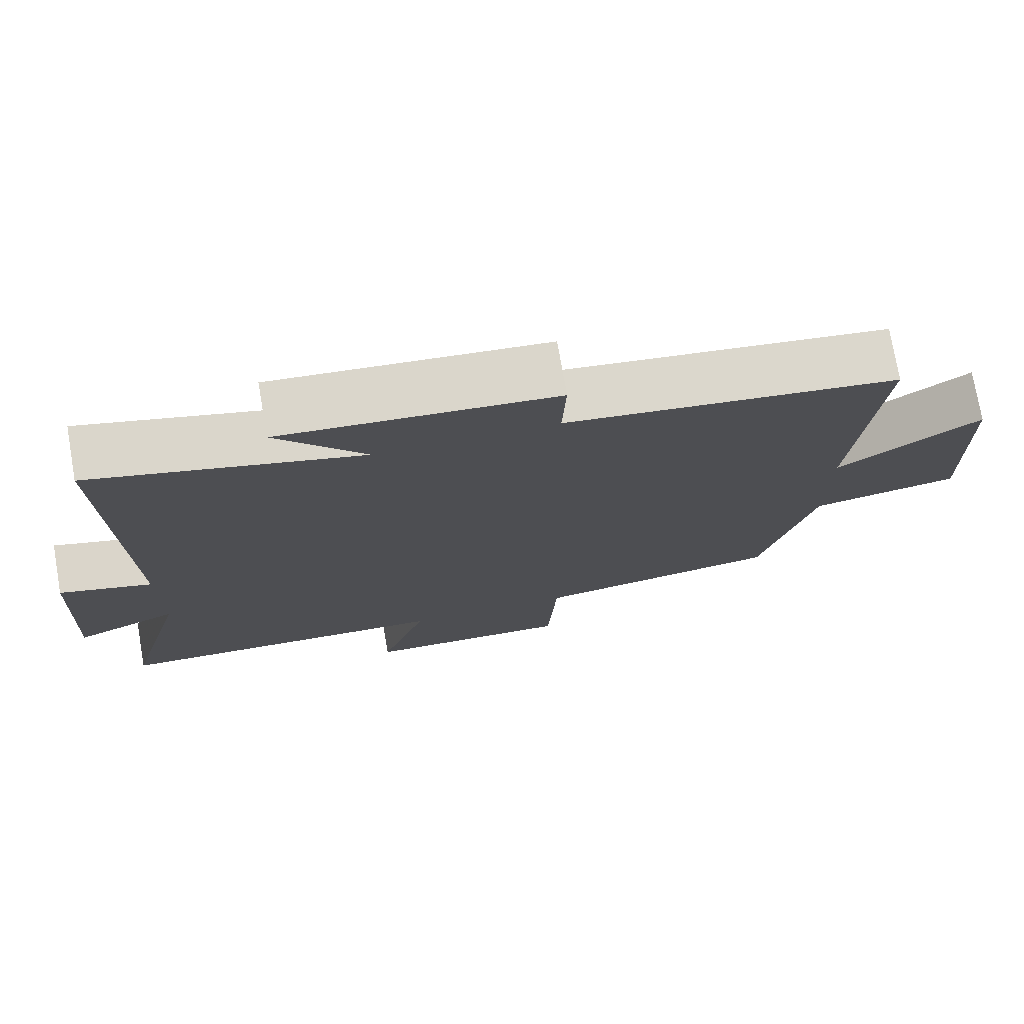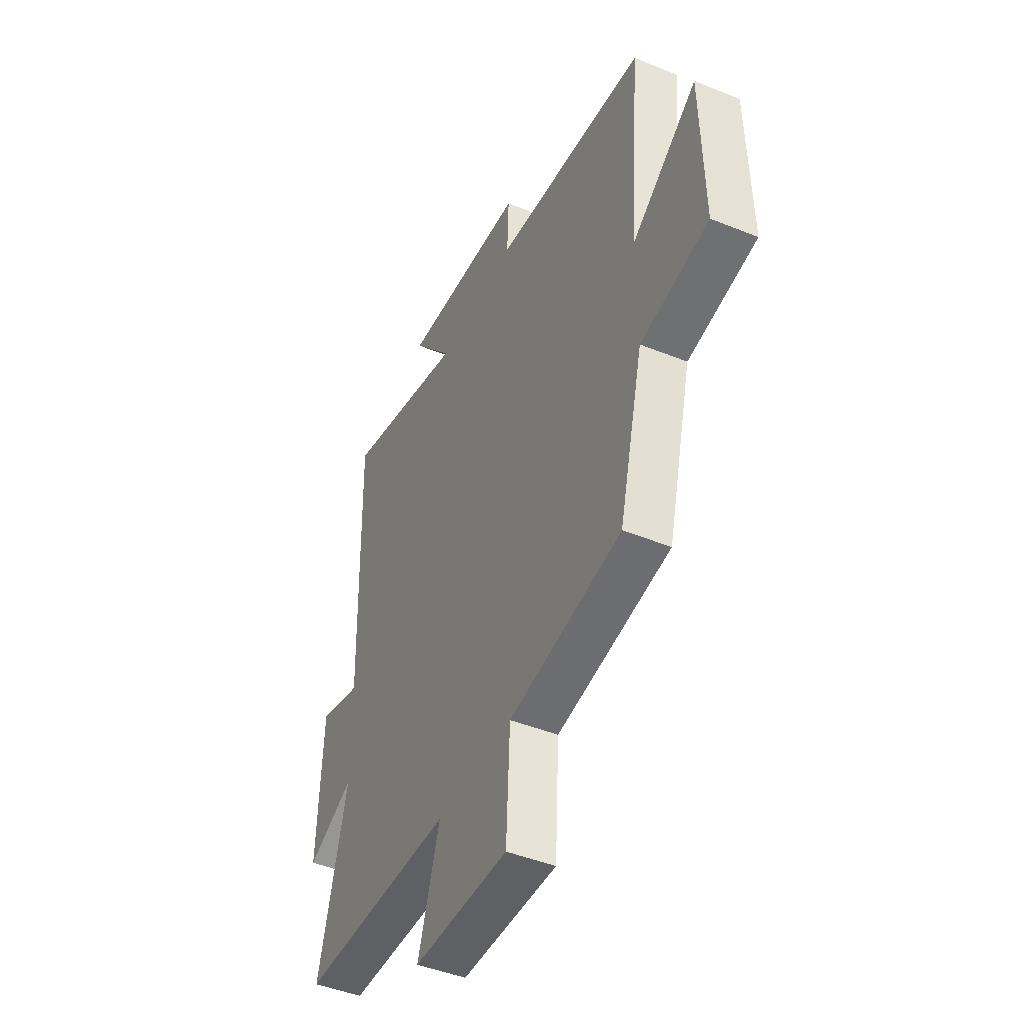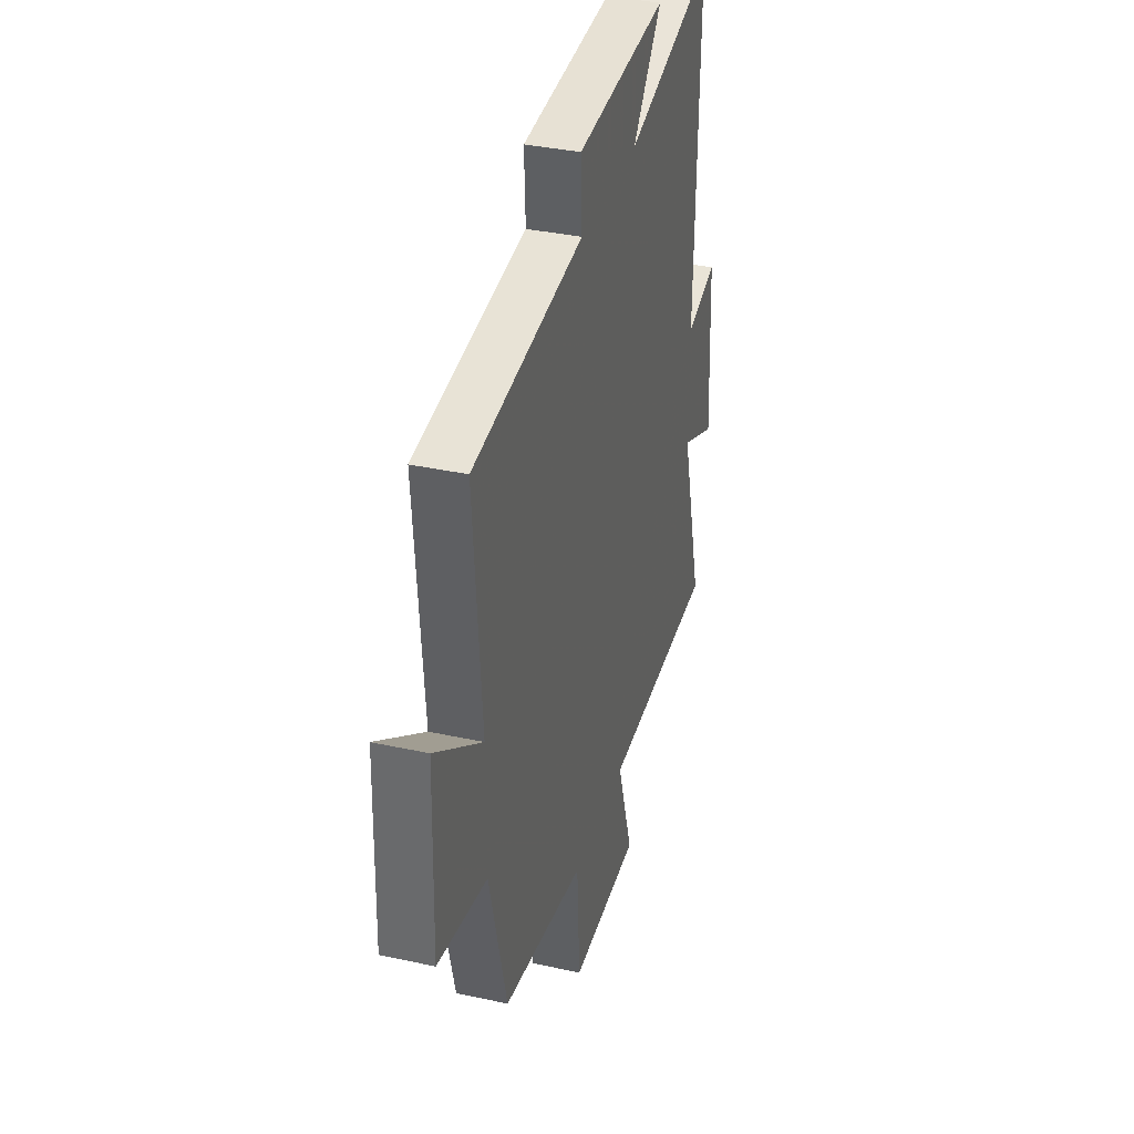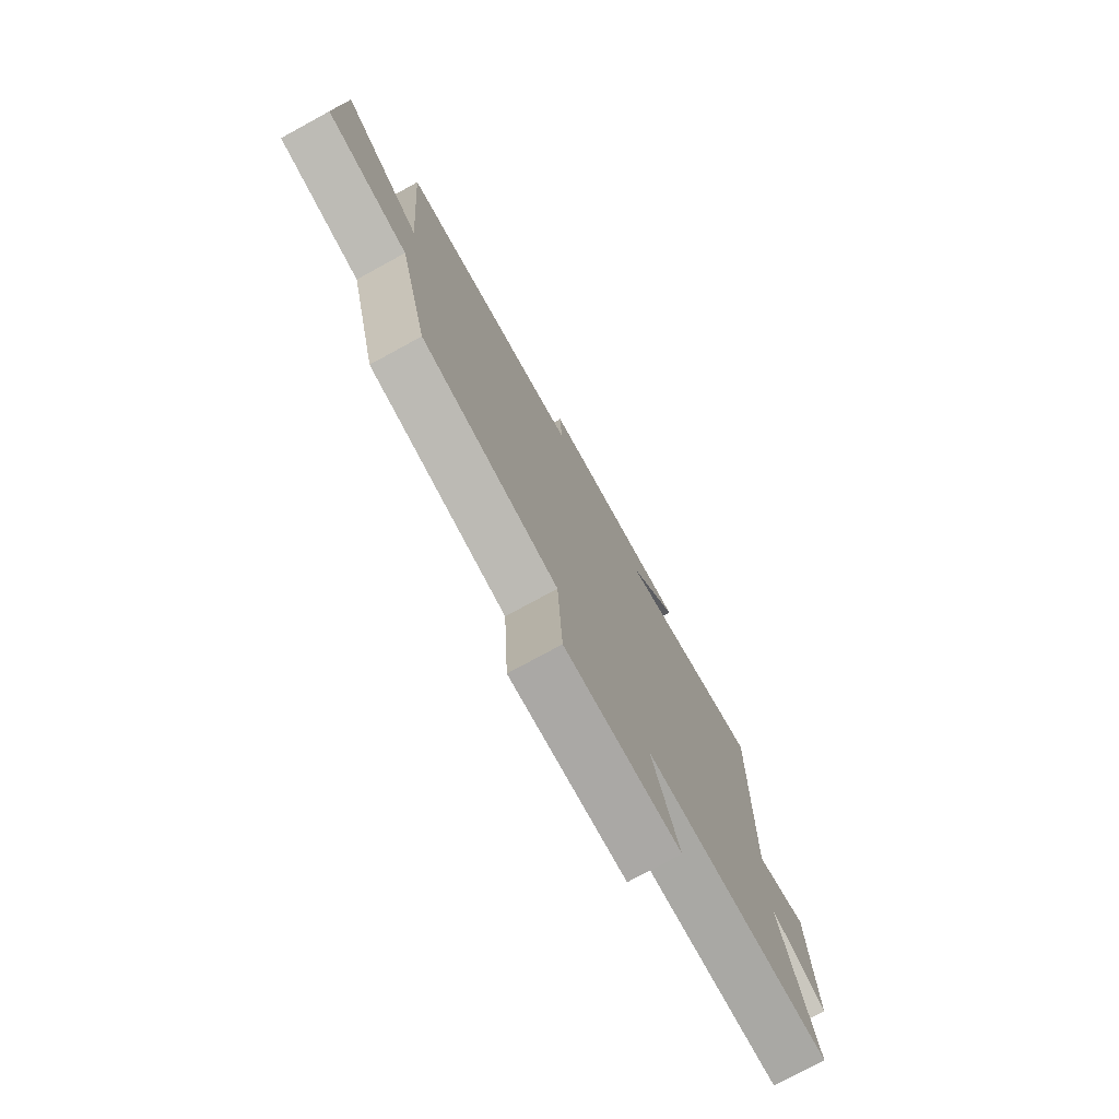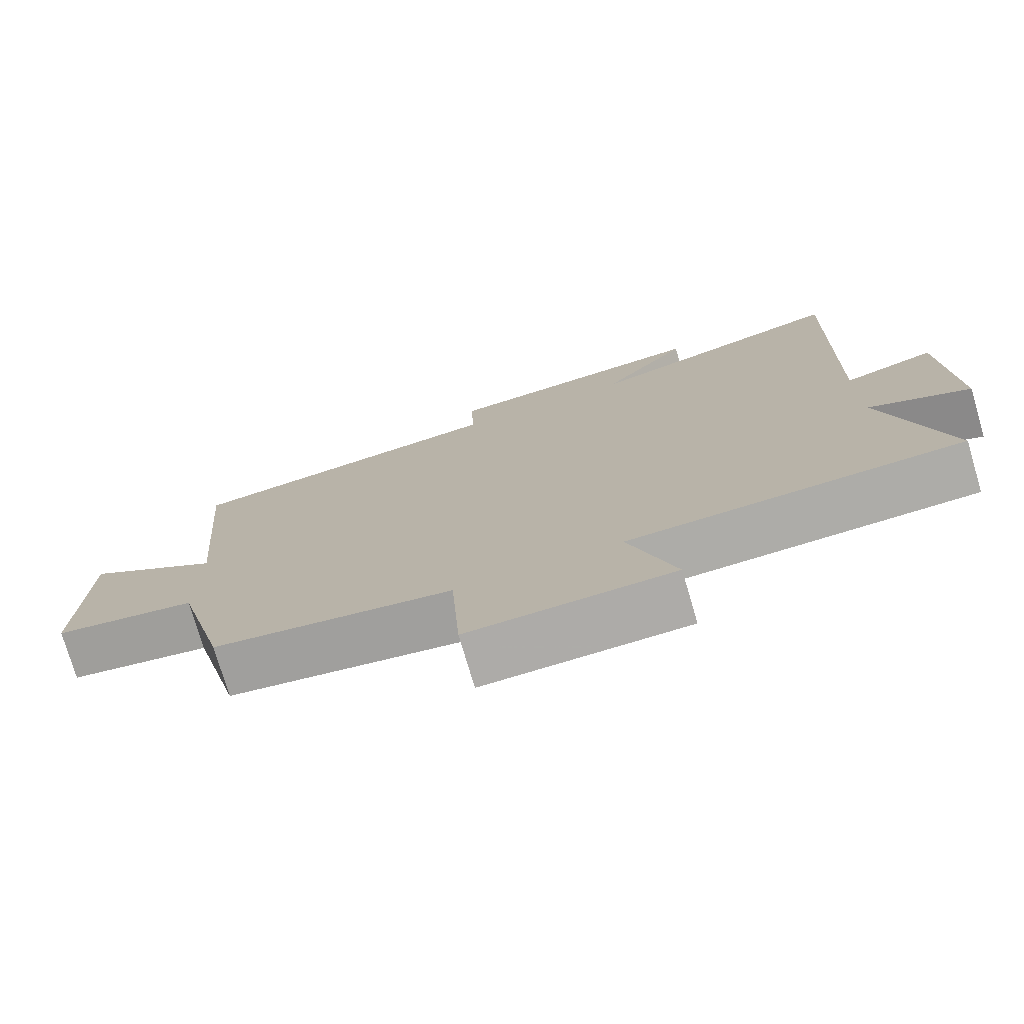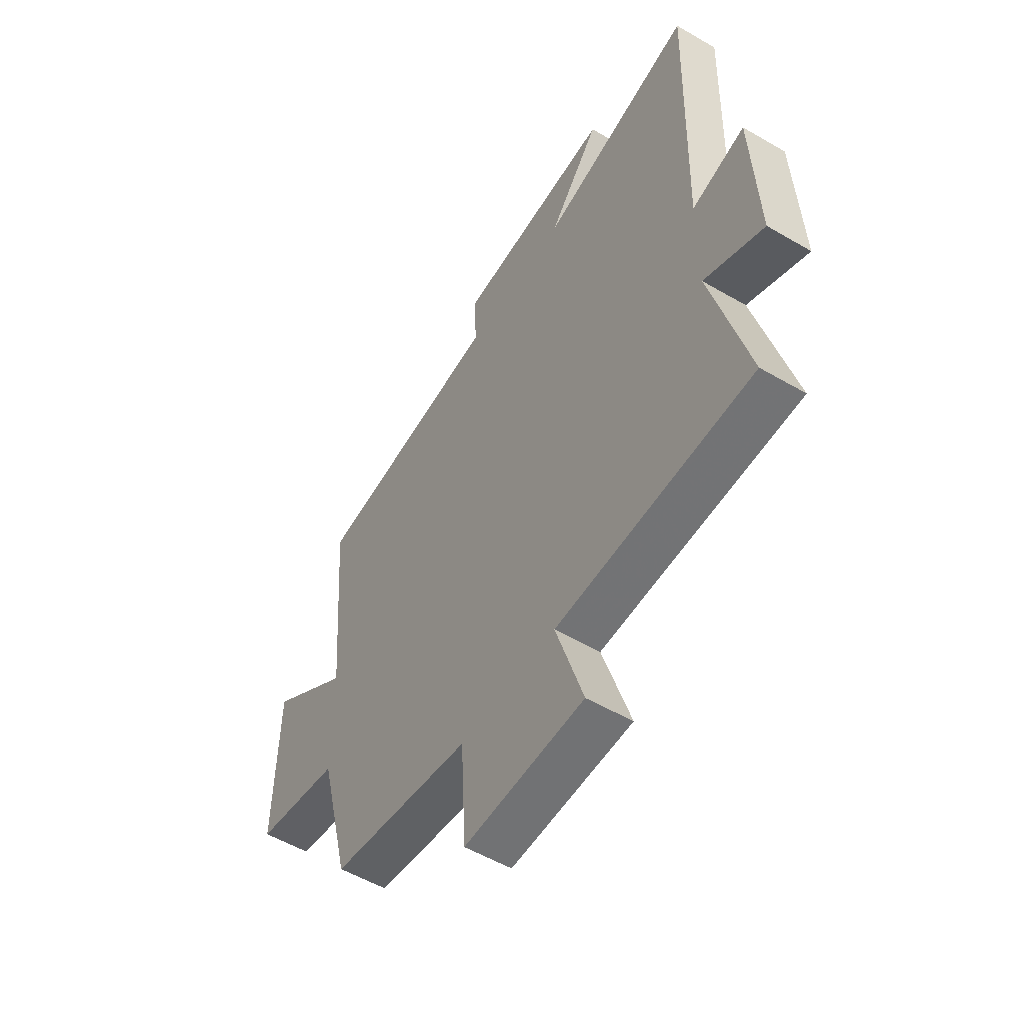
<metadata>
{"format":"obj","ext":"obj","renderer":"f3d","projection":"perspective","resolution":1024,"background":"white","views":[{"elev":75.2,"azim":170.2,"up":"+Z"},{"elev":-45.5,"azim":-115.0,"up":"+Z"},{"elev":35.6,"azim":-73.9,"up":"+Z"},{"elev":-76.5,"azim":-61.4,"up":"+Z"},{"elev":-75.9,"azim":16.4,"up":"+Z"},{"elev":-54.1,"azim":58.1,"up":"+Z"}]}
</metadata>
<code>
v 0.585 0.07 -0.484
v 0.129 0.07 -0.5
v 0.193 0.07 -0.7
v -0.087 0.07 -0.708
v -0.099 0.07 -0.5
v -0.429 0.07 -0.447
v -0.5 0.07 -0.168
v -0.698 0.07 -0.133
v -0.69 0.07 0.179
v -0.5 0.07 0.046
v -0.532 0.07 0.444
v -0.087 0.07 0.5
v -0.092 0.07 0.615
v 0.274 0.07 0.645
v 0.155 0.07 0.5
v 0.514 0.07 0.598
v 0.5 0.07 0.036
v 0.624 0.07 0.073
v 0.638 0.07 -0.221
v 0.5 0.07 -0.16
v 0.585 0 -0.484
v 0.129 0 -0.5
v 0.193 0 -0.7
v -0.087 0 -0.708
v -0.099 0 -0.5
v -0.429 0 -0.447
v -0.5 0 -0.168
v -0.698 0 -0.133
v -0.69 0 0.179
v -0.5 0 0.046
v -0.532 0 0.444
v -0.087 0 0.5
v -0.092 0 0.615
v 0.274 0 0.645
v 0.155 0 0.5
v 0.514 0 0.598
v 0.5 0 0.036
v 0.624 0 0.073
v 0.638 0 -0.221
v 0.5 0 -0.16
f 17 18 19 20
f 15 16 17
f 15 17 20
f 12 13 14 15
f 10 11 12 15
f 10 15 20 1
f 7 8 9 10
f 5 6 7 10
f 2 3 4 5
f 1 2 5 10
f 40 39 38 37
f 37 36 35
f 40 37 35
f 35 34 33 32
f 35 32 31 30
f 21 40 35 30
f 30 29 28 27
f 30 27 26 25
f 25 24 23 22
f 30 25 22 21
f 1 21 22 2
f 2 22 23 3
f 3 23 24 4
f 4 24 25 5
f 5 25 26 6
f 6 26 27 7
f 7 27 28 8
f 8 28 29 9
f 9 29 30 10
f 10 30 31 11
f 11 31 32 12
f 12 32 33 13
f 13 33 34 14
f 14 34 35 15
f 15 35 36 16
f 16 36 37 17
f 17 37 38 18
f 18 38 39 19
f 19 39 40 20
f 20 40 21 1

</code>
